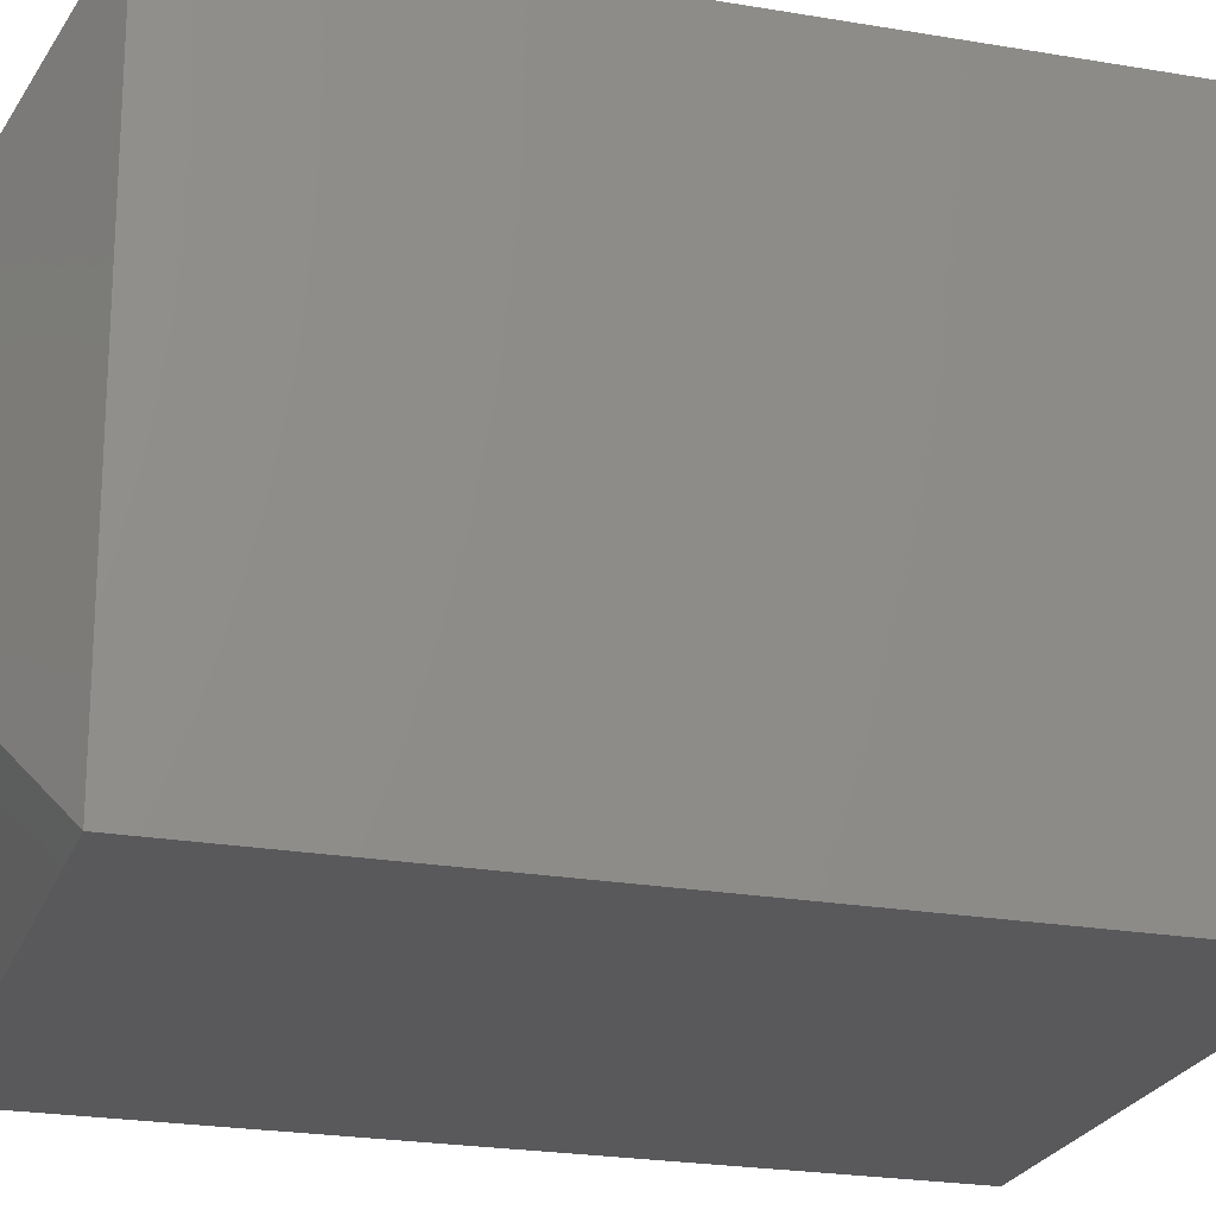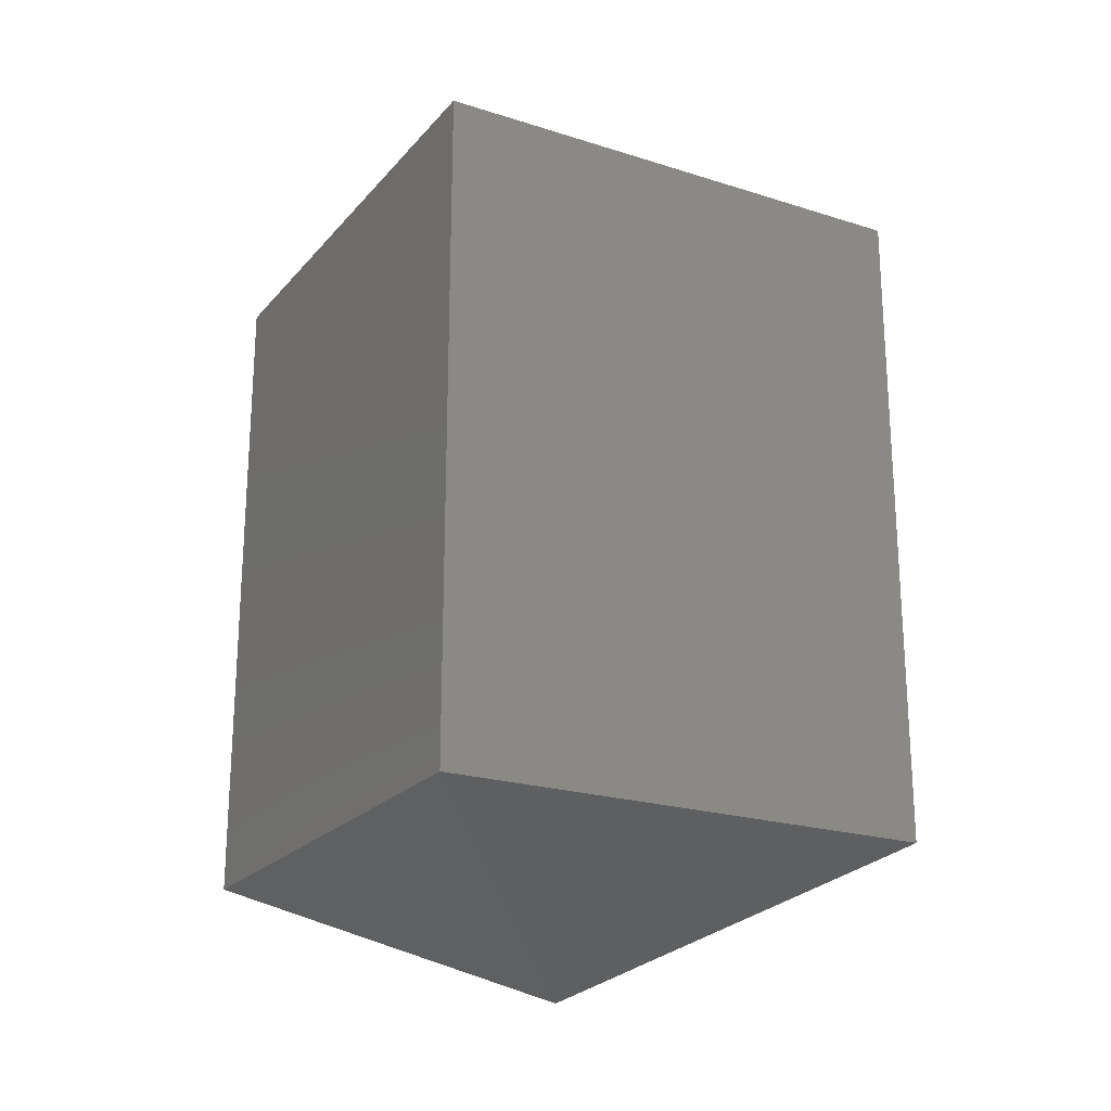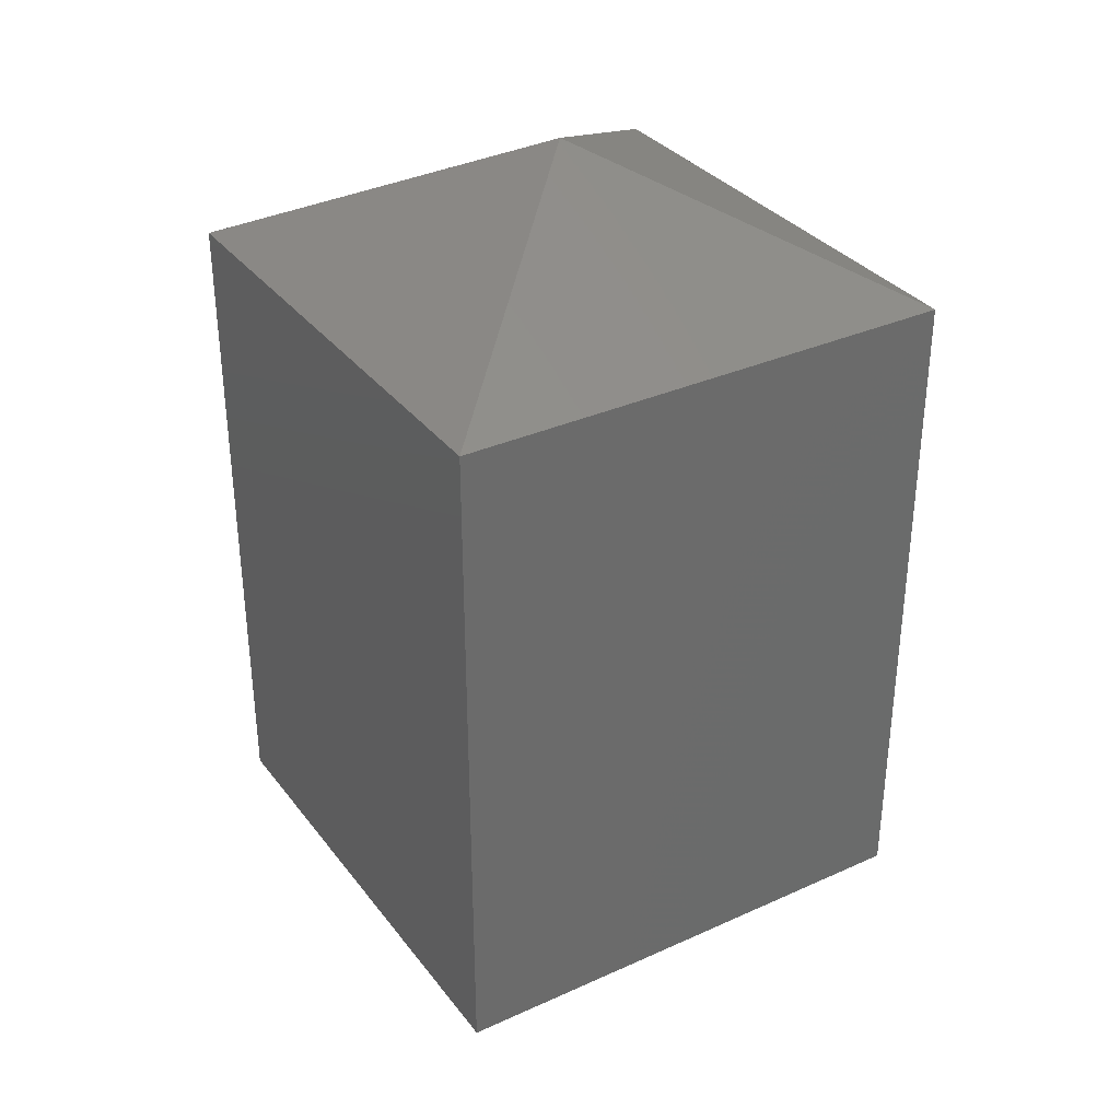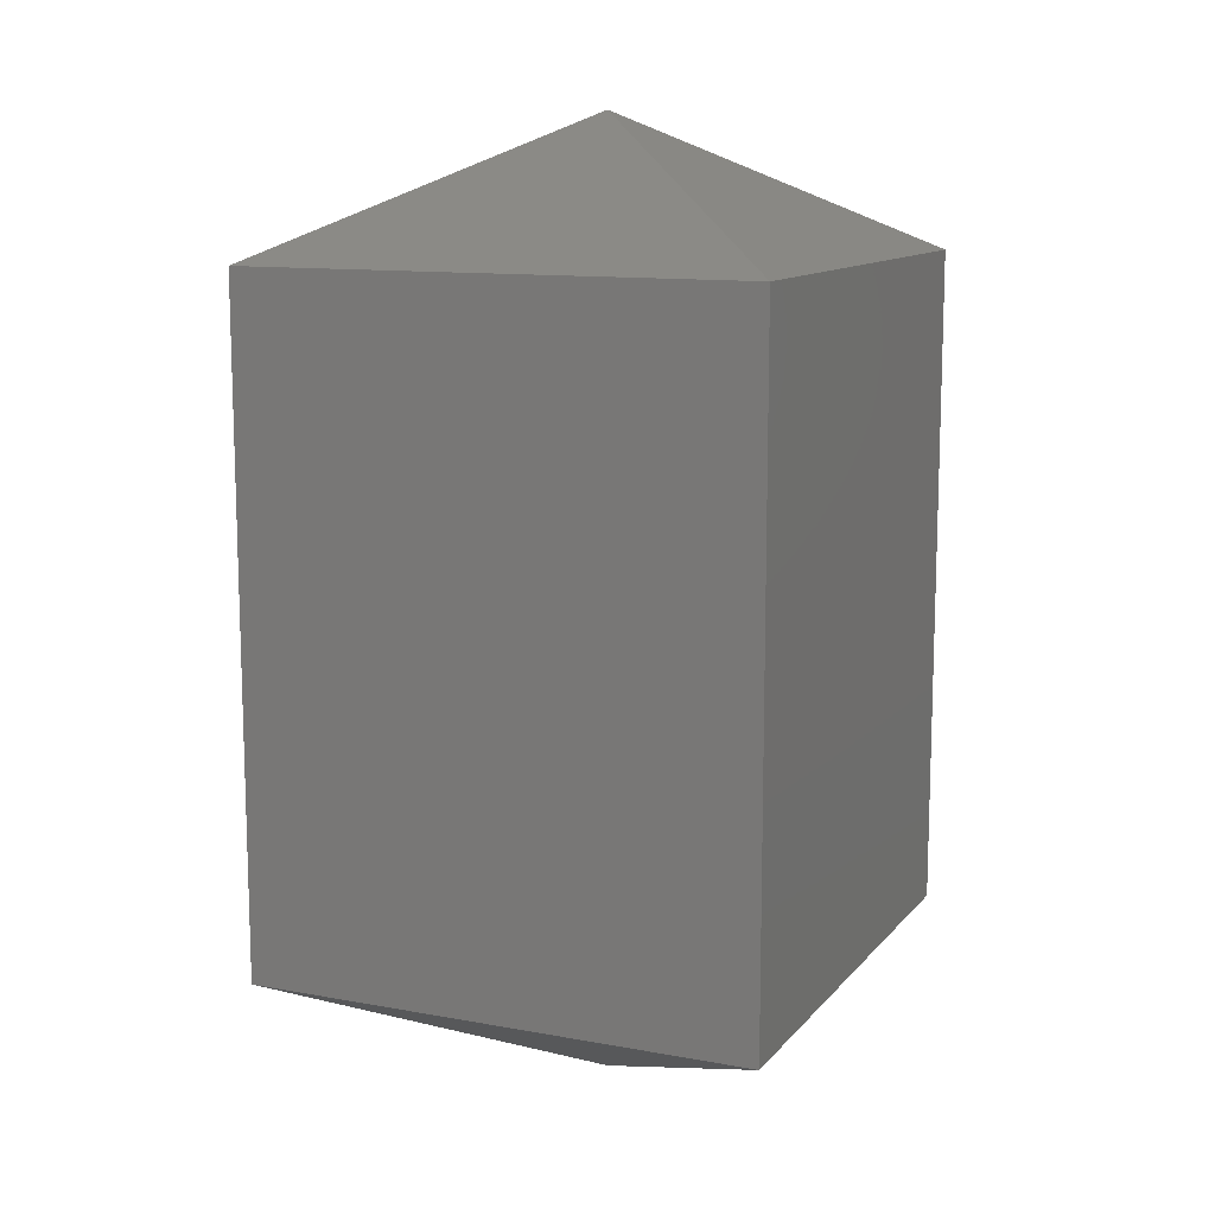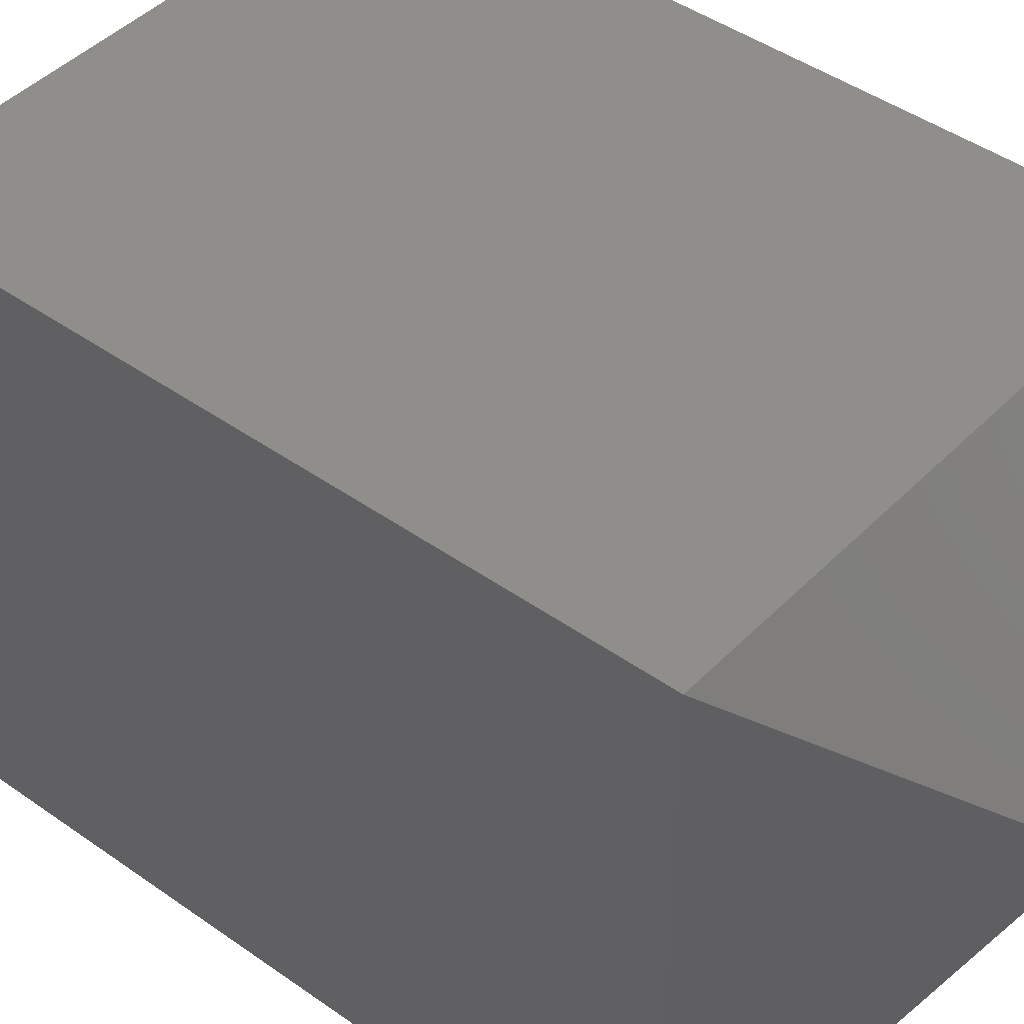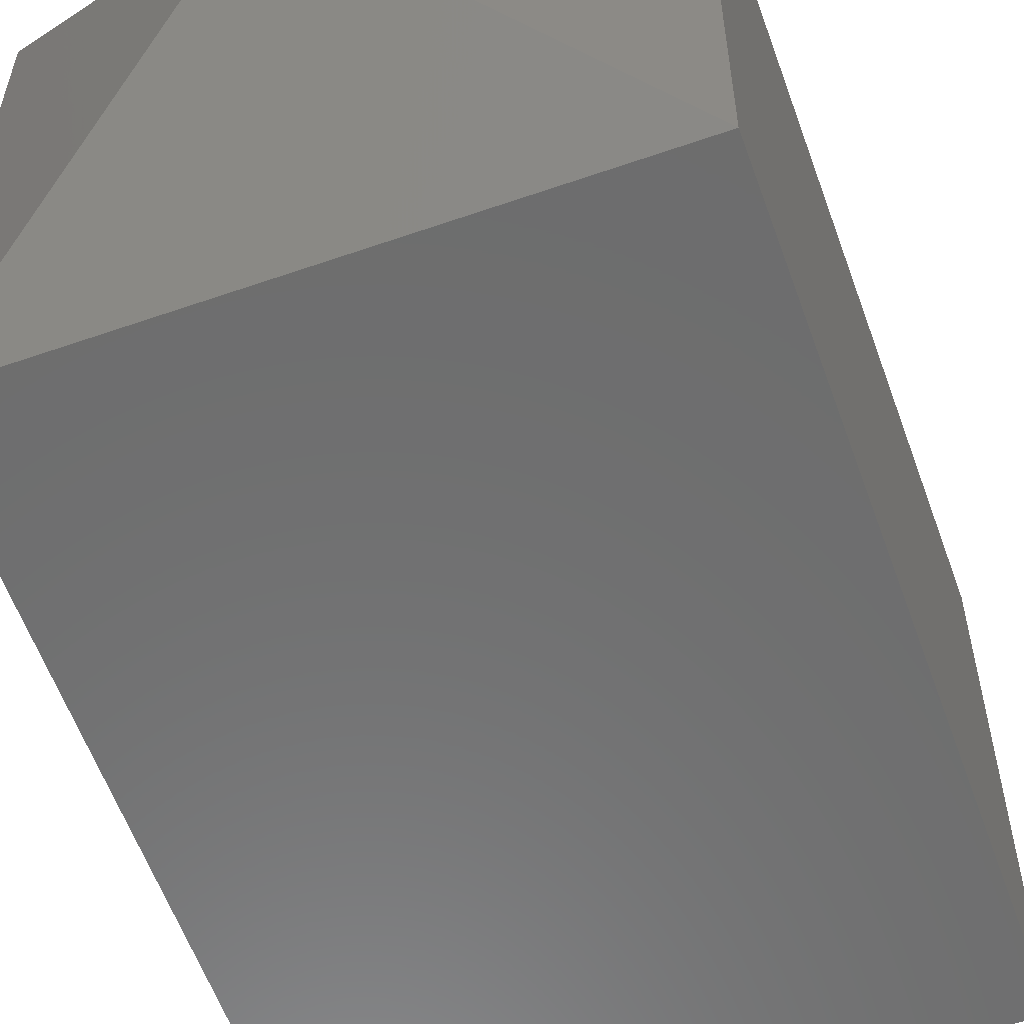
<metadata>
{"format":"stl","ext":"stl","renderer":"f3d","projection":"perspective","resolution":1024,"background":"white","views":[{"elev":-22.4,"azim":-106.8,"up":"+Y"},{"elev":-21.7,"azim":60.9,"up":"+Z"},{"elev":33.6,"azim":58.4,"up":"+Z"},{"elev":11.7,"azim":-156.2,"up":"+Z"},{"elev":43.6,"azim":-49.9,"up":"+Y"},{"elev":-59.1,"azim":19.7,"up":"+Y"}]}
</metadata>
<code>
# stl→obj: 10 verts, 16 faces
v -6.25 -6.25 8.25
v -6.25 6.25 8.25
v -6.25 -6.25 -8.25
v -6.25 6.25 -8.25
v 6.25 -6.25 8.25
v 6.25 -6.25 -8.25
v 6.25 6.25 8.25
v 6.25 6.25 -8.25
v 0 0 11.58
v 0 0 -11.58
f 1 2 3
f 2 4 3
f 5 1 6
f 1 3 6
f 2 7 4
f 7 8 4
f 7 5 8
f 5 6 8
f 1 9 2
f 2 9 7
f 7 9 5
f 5 9 1
f 4 10 3
f 8 10 4
f 6 10 8
f 3 10 6

</code>
